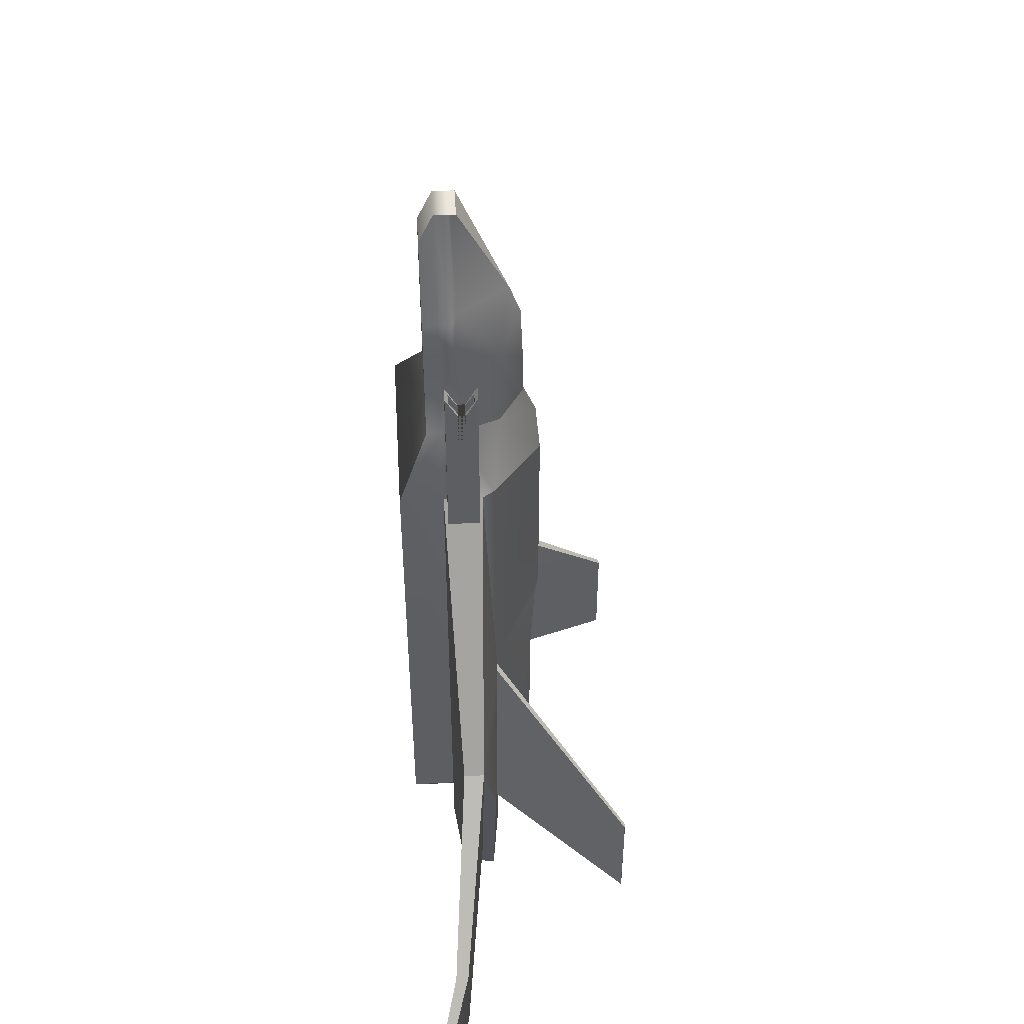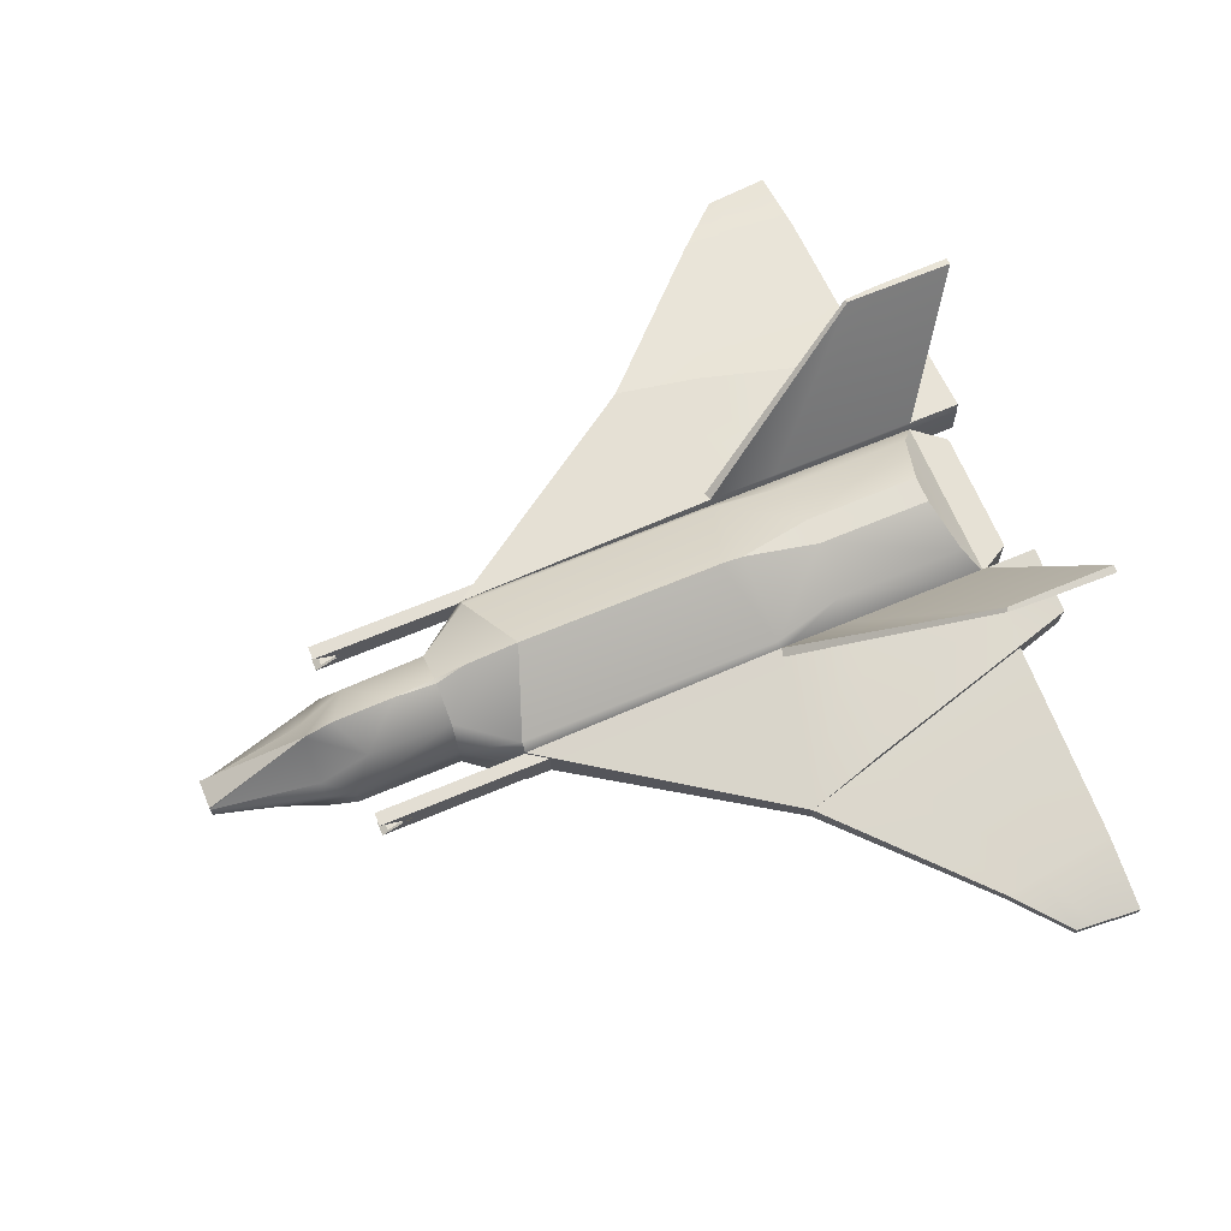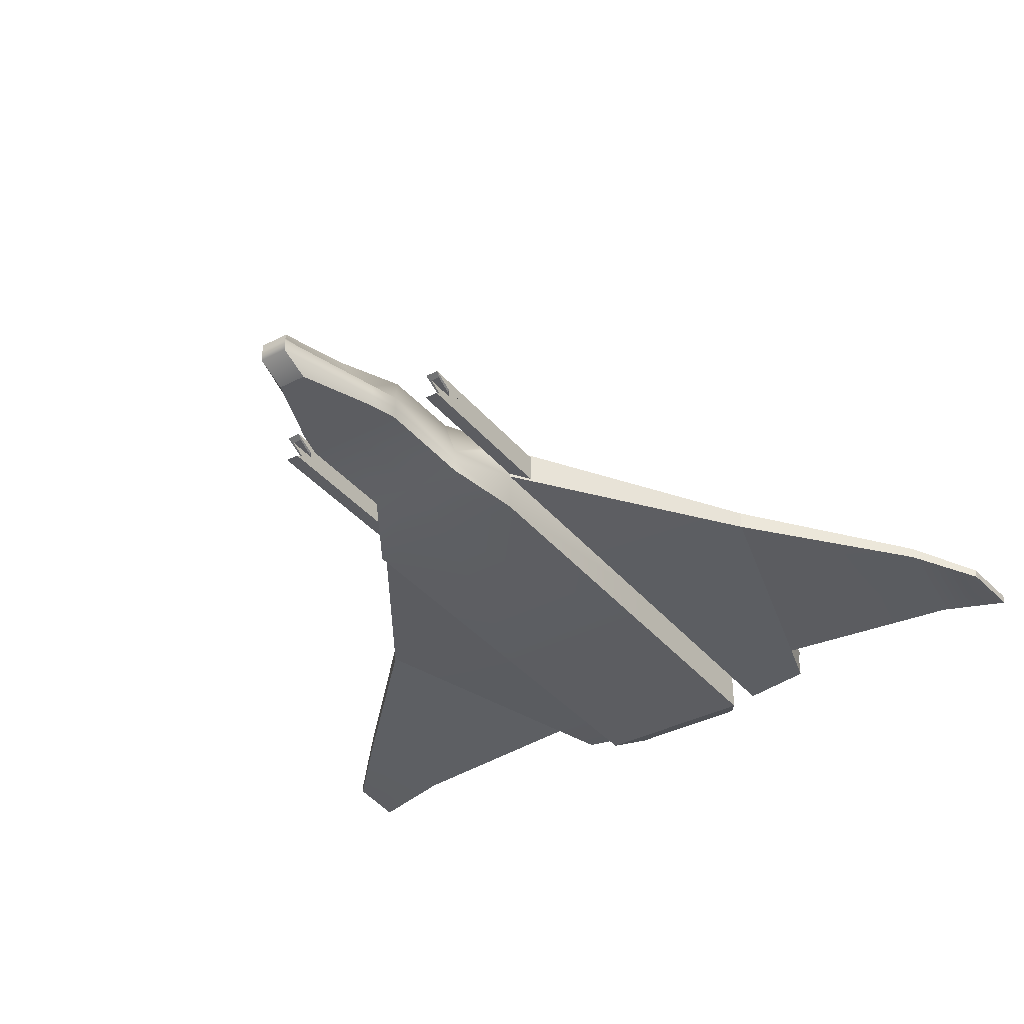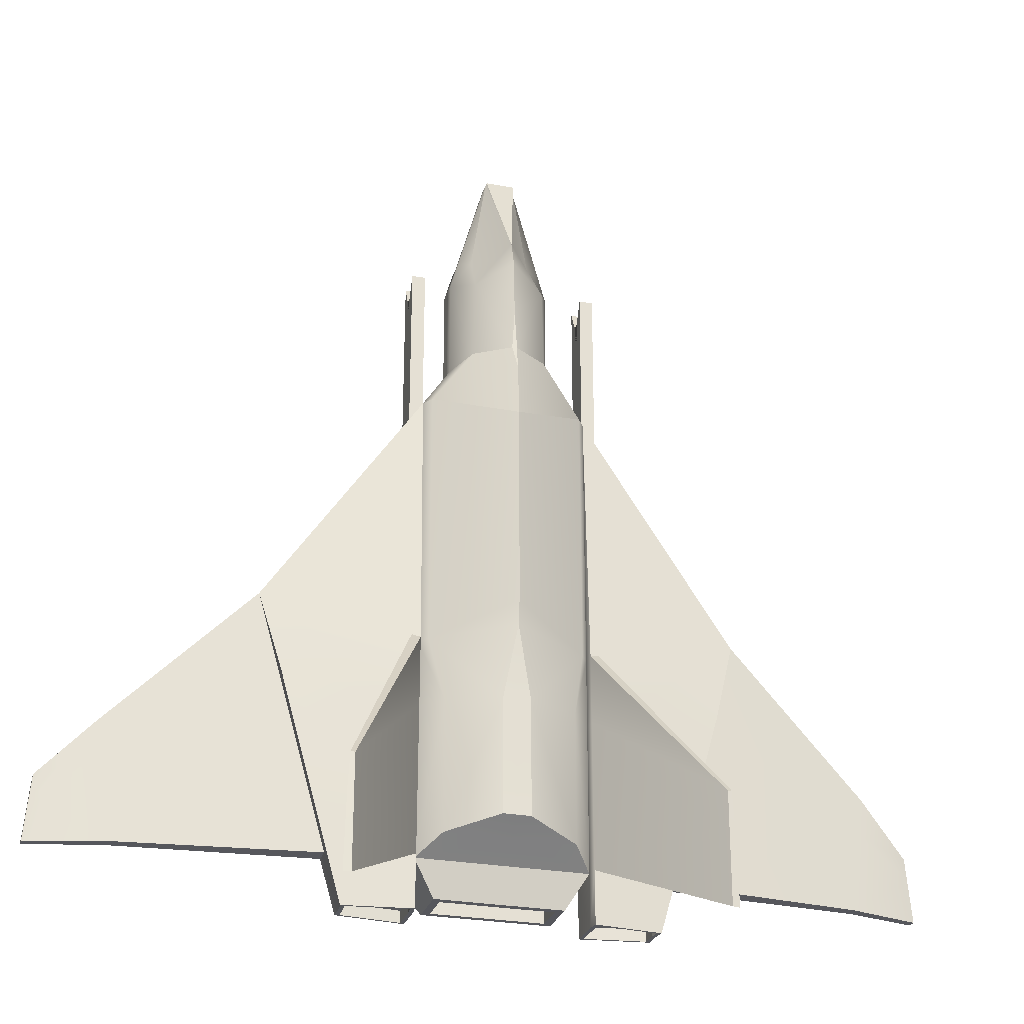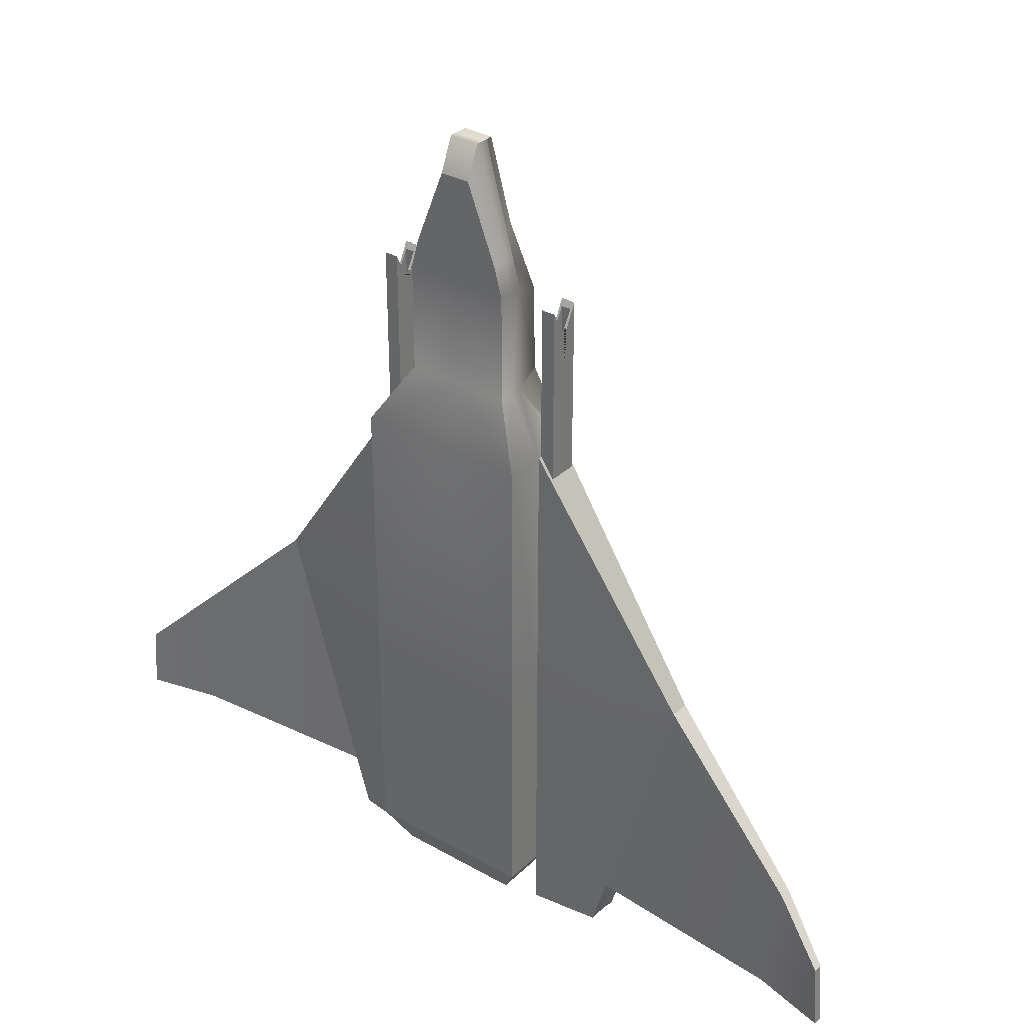
<metadata>
{"format":"obj","ext":"obj","renderer":"f3d","projection":"perspective","resolution":1024,"background":"white","views":[{"elev":51.2,"azim":86.7,"up":"+Z"},{"elev":67.3,"azim":67.2,"up":"+Y"},{"elev":-37.0,"azim":34.2,"up":"+Y"},{"elev":-27.5,"azim":164.2,"up":"+Z"},{"elev":33.2,"azim":38.0,"up":"+Z"}]}
</metadata>
<code>
g default
v 0.08712 0.03847 2.483
v 0.08712 0.1939 2.667
v 0.5 0.3301 0.9236
v 0.5 0.3301 -0.6447
v 0.5 0.3301 -1.934
v 0.5 -0.1218 -1.934
v 0.5 -0.1218 -0.6447
v 0.5 -0.1218 0.9236
v 0.08712 0.1174 2.667
v 0.5 0.1174 -1.934
v 0.5 0.1174 -0.6447
v 0.5 0.1174 0.9236
v 0.9895 0.1683 -1.934
v 1.419 0.1683 -0.432
v 0.9895 0.2792 -1.934
v 1.419 0.2792 -0.432
v 2.589 -0.03352 -1.934
v 2.559 -0.03352 -1.55
v 2.589 0.01946 -1.934
v 2.559 0.01946 -1.55
v 0.5 0.3301 -2.244
v 0.5 0.1174 -2.244
v 0.8984 0.2792 -2.244
v 0.8984 0.1683 -2.244
v 0.3058 0.1939 1.875
v 0.3058 0.03847 1.875
v 0.3058 0.1174 1.875
v 0.3741 0.08469 -2.137
v 0.3741 -0.02082 -2.137
v 0.3741 0.2692 -2.137
v 0.329 0.07297 -2.137
v 0.329 0.01534 -2.137
v 0.329 0.2251 -2.137
v 0.329 0.07297 -1.912
v 0.329 0.01534 -1.912
v 0.329 0.2251 -1.912
v 0.3058 0.1939 1.251
v 0.3058 0.03847 1.251
v 0.3058 0.1174 1.251
v 0.08712 0.234 2.667
v 0.08081 0.6266 -1.742
v 0.01467 0.5786 1.251
v 0.08081 0.6266 -1.058
v 0.5 -0.1218 -1.058
v 0.5 0.1174 -1.058
v 1.281 0.1683 -0.914
v 2.569 -0.03352 -1.673
v 2.569 0.01946 -1.673
v 1.281 0.2792 -0.914
v 0.5 0.3301 -1.058
v 0.4577 0.3941 0.9236
v 0.2219 0.441 1.251
v 0.2112 0.441 1.747
v 0.08712 0.2055 2.667
v 0.3792 0.4877 -1.83
v 0.3792 0.4877 -1.058
v 0.4577 0.3941 -0.6447
v 0.001053 0.5049 2.044
v 0.259 0.03847 2.044
v 0.259 0.1174 2.044
v 0.259 0.1939 2.044
v 0.1847 0.2194 2.044
v 0.5043 0.403 -0.645
v 0.5052 0.4029 -1.059
v 1.286 0.352 -0.9148
v 0.5071 0.4027 -1.935
v 0.9966 0.3518 -1.935
v 0.9067 0.3517 -2.245
v 0.5083 0.4026 -2.245
v 0.8984 0.2792 -2.244
v 0.8984 0.1683 -2.244
v 0.5 0.1174 -2.244
v 0.5 0.3301 -2.244
v 0.5083 0.4026 -2.245
v 0.9067 0.3517 -2.245
v 0.8744 0.2769 -2.244
v 0.8744 0.1796 -2.244
v 0.525 0.135 -2.244
v 0.525 0.3215 -2.244
v 0.5323 0.3851 -2.245
v 0.8817 0.3404 -2.245
v 0.8744 0.2769 -2.176
v 0.8744 0.1796 -2.176
v 0.525 0.135 -2.176
v 0.525 0.3215 -2.176
v 0.5323 0.3851 -2.177
v 0.8817 0.3404 -2.177
v 2.223 0.1408 -1.47
v 2.253 0.1408 -1.25
v 2.253 0.07228 -1.25
v 2.223 0.07228 -1.47
v 2.16 0.07228 -1.934
v 2.16 0.1408 -1.934
v 0.605 0.3925 -1.935
v 0.5833 0.3978 -1.045
v 0.5559 0.396 -0.633
v 1.02 1.161 -1.901
v 1.02 1.161 -2.337
v 1.055 1.156 -1.894
v 1.064 1.151 -2.337
v 1.02 1.161 -1.693
v 1.044 1.154 -1.687
v 0.4988 0.138 1.828
v 0.5795 0.138 1.828
v 0.4988 0.3123 1.828
v 0.5795 0.3123 1.828
v 0.4988 0.3123 0.4757
v 0.5795 0.3123 0.4757
v 0.4988 0.138 0.4757
v 0.5795 0.138 0.4757
v 0.5117 0.1558 1.791
v 0.5667 0.1558 1.791
v 0.5667 0.2946 1.791
v 0.5117 0.2946 1.791
v 0.5117 0.2428 1.698
v 0.4988 0.2473 1.698
v 0.4988 0.2473 0.4757
v 0.5795 0.2473 0.4757
v 0.5795 0.2473 1.698
v 0.5667 0.2428 1.698
v 0.5117 0.2082 1.698
v 0.4988 0.2038 1.698
v 0.4988 0.2038 0.4757
v 0.5795 0.2038 0.4757
v 0.5795 0.2038 1.698
v 0.5667 0.2082 1.698
v 0.5117 0.1558 0.9263
v 0.5667 0.1558 0.9263
v 0.5667 0.2082 0.9263
v 0.5117 0.2082 0.9263
v 0.5667 0.2428 0.9263
v 0.5117 0.2428 0.9263
v 0.5667 0.2946 0.9263
v 0.5117 0.2946 0.9263
v 0.4988 0.2038 0.9263
v 0.4988 0.2473 0.9263
v 0.5795 0.2038 0.9263
v 0.5795 0.2473 0.9263
v -0 0.03847 2.483
v 0 0.1939 2.667
v 0 0.3301 -1.934
v 0 -0.1218 -1.934
v 0 -0.1218 -0.6447
v 0 -0.1218 0.9236
v 0 0.1174 2.667
v 0 0.03847 1.875
v 0 -0.02082 -2.137
v 0 0.2692 -2.137
v 0 0.01534 -2.137
v 0 0.2251 -2.137
v -0 0.07297 -1.912
v -0 0.01534 -1.912
v -0 0.2251 -1.912
v 0 0.03847 1.251
v -0 0.234 2.667
v 0 0.6582 -0.6176
v 0 0.6266 -1.742
v 0 0.5786 1.498
v 0 0.5786 1.251
v -0 0.6496 1.078
v 0 0.6266 -1.058
v 0 -0.1218 -1.058
v 0 0.6772 0.7514
v 0 0.5654 1.863
v 0 0.2055 2.667
v -0 0.4877 -1.83
v 0 0.6772 -0.4725
v 0 0.5082 2.037
v 0 0.5049 2.044
v 0 0.03847 2.044
v -0.08712 0.03847 2.483
v -0.08712 0.1939 2.667
v -0.5 0.3301 0.9236
v -0.5 0.3301 -0.6447
v -0.5 0.3301 -1.934
v -0.5 -0.1218 -1.934
v -0.5 -0.1218 -0.6447
v -0.5 -0.1218 0.9236
v -0.08712 0.1174 2.667
v -0.5 0.1174 -1.934
v -0.5 0.1174 -0.6447
v -0.5 0.1174 0.9236
v -0.9895 0.1683 -1.934
v -1.419 0.1683 -0.432
v -0.9895 0.2792 -1.934
v -1.419 0.2792 -0.432
v -2.589 -0.03352 -1.934
v -2.559 -0.03352 -1.55
v -2.589 0.01946 -1.934
v -2.559 0.01946 -1.55
v -0.5 0.3301 -2.244
v -0.5 0.1174 -2.244
v -0.8984 0.2792 -2.244
v -0.8984 0.1683 -2.244
v -0.3058 0.1939 1.875
v -0.3058 0.03847 1.875
v -0.3058 0.1174 1.875
v -0.3741 0.08469 -2.137
v -0.3741 -0.02082 -2.137
v -0.3741 0.2692 -2.137
v -0.329 0.07297 -2.137
v -0.329 0.01534 -2.137
v -0.329 0.2251 -2.137
v -0.329 0.07297 -1.912
v -0.329 0.01534 -1.912
v -0.329 0.2251 -1.912
v -0.3058 0.1939 1.251
v -0.3058 0.03847 1.251
v -0.3058 0.1174 1.251
v -0.08712 0.234 2.667
v -0.08081 0.6266 -1.742
v -0.01467 0.5786 1.251
v -0.08081 0.6266 -1.058
v -0.5 -0.1218 -1.058
v -0.5 0.1174 -1.058
v -1.281 0.1683 -0.914
v -2.569 -0.03352 -1.673
v -2.569 0.01946 -1.673
v -1.281 0.2792 -0.914
v -0.5 0.3301 -1.058
v -0.4577 0.3941 0.9236
v -0.2219 0.441 1.251
v -0.2112 0.441 1.747
v -0.08712 0.2055 2.667
v -0.3792 0.4877 -1.83
v -0.3792 0.4877 -1.058
v -0.4577 0.3941 -0.6447
v -0.001053 0.5049 2.044
v -0.259 0.03847 2.044
v -0.259 0.1174 2.044
v -0.259 0.1939 2.044
v -0.1847 0.2194 2.044
v -0.5043 0.403 -0.645
v -0.5052 0.4029 -1.059
v -1.286 0.352 -0.9148
v -0.5071 0.4027 -1.935
v -0.9966 0.3518 -1.935
v -0.9067 0.3517 -2.245
v -0.5083 0.4026 -2.245
v -0.8984 0.2792 -2.244
v -0.8984 0.1683 -2.244
v -0.5 0.1174 -2.244
v -0.5 0.3301 -2.244
v -0.5083 0.4026 -2.245
v -0.9067 0.3517 -2.245
v -0.8744 0.2769 -2.244
v -0.8744 0.1796 -2.244
v -0.525 0.135 -2.244
v -0.525 0.3215 -2.244
v -0.5323 0.3851 -2.245
v -0.8817 0.3404 -2.245
v -0.8744 0.2769 -2.176
v -0.8744 0.1796 -2.176
v -0.525 0.135 -2.176
v -0.525 0.3215 -2.176
v -0.5323 0.3851 -2.177
v -0.8817 0.3404 -2.177
v -2.223 0.1408 -1.47
v -2.253 0.1408 -1.25
v -2.253 0.07228 -1.25
v -2.223 0.07228 -1.47
v -2.16 0.07228 -1.934
v -2.16 0.1408 -1.934
v -0.605 0.3925 -1.935
v -0.5833 0.3978 -1.045
v -0.5559 0.396 -0.633
v -1.02 1.161 -1.901
v -1.02 1.161 -2.337
v -1.055 1.156 -1.894
v -1.064 1.151 -2.337
v -1.02 1.161 -1.693
v -1.044 1.154 -1.687
v -0.4988 0.138 1.828
v -0.5795 0.138 1.828
v -0.4988 0.3123 1.828
v -0.5795 0.3123 1.828
v -0.4988 0.3123 0.4757
v -0.5795 0.3123 0.4757
v -0.4988 0.138 0.4757
v -0.5795 0.138 0.4757
v -0.5117 0.1558 1.791
v -0.5667 0.1558 1.791
v -0.5667 0.2946 1.791
v -0.5117 0.2946 1.791
v -0.5117 0.2428 1.698
v -0.4988 0.2473 1.698
v -0.4988 0.2473 0.4757
v -0.5795 0.2473 0.4757
v -0.5795 0.2473 1.698
v -0.5667 0.2428 1.698
v -0.5117 0.2082 1.698
v -0.4988 0.2038 1.698
v -0.4988 0.2038 0.4757
v -0.5795 0.2038 0.4757
v -0.5795 0.2038 1.698
v -0.5667 0.2082 1.698
v -0.5117 0.1558 0.9263
v -0.5667 0.1558 0.9263
v -0.5667 0.2082 0.9263
v -0.5117 0.2082 0.9263
v -0.5667 0.2428 0.9263
v -0.5117 0.2428 0.9263
v -0.5667 0.2946 0.9263
v -0.5117 0.2946 0.9263
v -0.4988 0.2038 0.9263
v -0.4988 0.2473 0.9263
v -0.5795 0.2038 0.9263
v -0.5795 0.2473 0.9263
g pCube5
f 7 44 45 11
f 8 7 11 12
f 1 59 60 9
f 12 14 16 3
f 9 60 61 2
f 11 45 46 14
f 82 83 84 85 86 87
f 95 96 16 65
f 12 11 14
f 63 3 16 96
f 90 91 47 18
f 92 93 19 17
f 88 89 20 48
f 89 90 18 20
f 10 5 21 22
f 66 94 67 68 69
f 15 13 24 23
f 13 10 22 24
f 27 26 38 39
f 25 27 39 37
f 10 6 29 28
f 6 142 147 29
f 5 10 28 30
f 28 29 32 31
f 29 147 149 32
f 30 28 31 33
f 31 32 35 34
f 32 149 152 35
f 33 31 34 36
f 39 38 8 12
f 37 39 12 3
f 18 47 48 20
f 2 61 62 54
f 3 4 57 51
f 4 50 56 57
f 5 141 166 55
f 25 37 52 53
f 37 3 51 52
f 45 44 6 10
f 46 45 10 13
f 47 91 92 17
f 48 47 17 19
f 93 88 48 19
f 94 95 65 67
f 56 50 5 55
f 52 51 163 160 42
f 53 52 42 158 164
f 54 62 58 40
f 55 166 157 41
f 43 56 55 41
f 57 56 43 156 167
f 51 57 167 163
f 60 59 26 27
f 61 60 27 25
f 62 61 25 53
f 58 62 53 164 168
f 50 4 63 64
f 16 49 65
f 4 3 63
f 15 23 68 67
f 21 5 66 69
f 5 50 64 66
f 49 15 67 65
f 23 24 71 70
f 24 22 72 71
f 22 21 73 72
f 21 69 74 73
f 69 68 75 74
f 68 23 70 75
f 70 71 77 76
f 71 72 78 77
f 72 73 79 78
f 73 74 80 79
f 74 75 81 80
f 75 70 76 81
f 76 77 83 82
f 77 78 84 83
f 78 79 85 84
f 79 80 86 85
f 80 81 87 86
f 81 76 82 87
f 49 16 89 88
f 16 14 90 89
f 14 46 91 90
f 92 91 46 13
f 13 15 93 92
f 15 49 88 93
f 98 97 99 100
f 97 101 102 99
f 66 64 97 98
f 95 94 100 99
f 94 66 98 100
f 64 63 101 97
f 63 96 102 101
f 96 95 99 102
f 127 128 129 130
f 105 106 108 107
f 123 124 110 109
f 109 110 104 103
f 104 110 124 125
f 109 103 122 123
f 103 104 112 111
f 104 125 126 112
f 106 105 114 113
f 122 103 111 121
f 105 116 115 114
f 117 116 105 107
f 107 108 118 117
f 119 118 108 106
f 120 119 106 113
f 132 131 133 134
f 136 135 130 132
f 116 117 123 122 135 136
f 117 118 124 123
f 129 137 138 131
f 130 129 131 132
f 111 112 128 127
f 112 126 129 128
f 121 111 127 130
f 120 113 133 131
f 113 114 134 133
f 114 115 132 134
f 122 121 130 135
f 115 116 136 132
f 126 125 137 129
f 119 138 137 125 124 118
f 119 120 131 138
f 145 139 1 9
f 169 155 40 58
f 161 156 43
f 152 151 34 35
f 143 162 44 7
f 144 143 7 8
f 139 170 59 1
f 140 145 9 2
f 151 153 36 34
f 159 158 42
f 146 154 38 26
f 148 141 5 30
f 150 148 30 33
f 153 150 33 36
f 160 159 42
f 154 144 8 38
f 165 140 2 54
f 157 161 43 41
f 162 142 6 44
f 155 165 54 40
f 168 169 58
f 170 146 26 59
f 177 181 215 214
f 178 182 181 177
f 171 179 230 229
f 182 173 186 184
f 179 172 231 230
f 181 184 216 215
f 252 257 256 255 254 253
f 265 235 186 266
f 182 184 181
f 233 266 186 173
f 260 188 217 261
f 262 187 189 263
f 258 218 190 259
f 259 190 188 260
f 180 192 191 175
f 236 239 238 237 264
f 185 193 194 183
f 183 194 192 180
f 197 209 208 196
f 195 207 209 197
f 180 198 199 176
f 176 199 147 142
f 175 200 198 180
f 198 201 202 199
f 199 202 149 147
f 200 203 201 198
f 201 204 205 202
f 202 205 152 149
f 203 206 204 201
f 209 182 178 208
f 207 173 182 209
f 188 190 218 217
f 172 224 232 231
f 173 221 227 174
f 174 227 226 220
f 175 225 166 141
f 195 223 222 207
f 207 222 221 173
f 215 180 176 214
f 216 183 180 215
f 217 187 262 261
f 218 189 187 217
f 263 189 218 258
f 264 237 235 265
f 226 225 175 220
f 222 212 160 163 221
f 223 164 158 212 222
f 224 210 228 232
f 225 211 157 166
f 213 211 225 226
f 227 167 156 213 226
f 221 163 167 227
f 230 197 196 229
f 231 195 197 230
f 232 223 195 231
f 228 168 164 223 232
f 220 234 233 174
f 186 235 219
f 174 233 173
f 185 237 238 193
f 191 239 236 175
f 175 236 234 220
f 219 235 237 185
f 193 240 241 194
f 194 241 242 192
f 192 242 243 191
f 191 243 244 239
f 239 244 245 238
f 238 245 240 193
f 240 246 247 241
f 241 247 248 242
f 242 248 249 243
f 243 249 250 244
f 244 250 251 245
f 245 251 246 240
f 246 252 253 247
f 247 253 254 248
f 248 254 255 249
f 249 255 256 250
f 250 256 257 251
f 251 257 252 246
f 219 258 259 186
f 186 259 260 184
f 184 260 261 216
f 262 183 216 261
f 183 262 263 185
f 185 263 258 219
f 268 270 269 267
f 267 269 272 271
f 236 268 267 234
f 265 269 270 264
f 264 270 268 236
f 234 267 271 233
f 233 271 272 266
f 266 272 269 265
f 297 300 299 298
f 275 277 278 276
f 293 279 280 294
f 279 273 274 280
f 274 295 294 280
f 279 293 292 273
f 273 281 282 274
f 274 282 296 295
f 276 283 284 275
f 292 291 281 273
f 275 284 285 286
f 287 277 275 286
f 277 287 288 278
f 289 276 278 288
f 290 283 276 289
f 302 304 303 301
f 306 302 300 305
f 286 306 305 292 293 287
f 287 293 294 288
f 299 301 308 307
f 300 302 301 299
f 281 297 298 282
f 282 298 299 296
f 291 300 297 281
f 290 301 303 283
f 283 303 304 284
f 284 304 302 285
f 292 305 300 291
f 285 302 306 286
f 296 299 307 295
f 289 288 294 295 307 308
f 289 308 301 290
f 145 179 171 139
f 169 228 210 155
f 161 213 156
f 152 205 204 151
f 143 177 214 162
f 144 178 177 143
f 139 171 229 170
f 140 172 179 145
f 151 204 206 153
f 159 212 158
f 146 196 208 154
f 148 200 175 141
f 150 203 200 148
f 153 206 203 150
f 160 212 159
f 154 208 178 144
f 165 224 172 140
f 157 211 213 161
f 162 214 176 142
f 155 210 224 165
f 168 228 169
f 170 229 196 146

</code>
